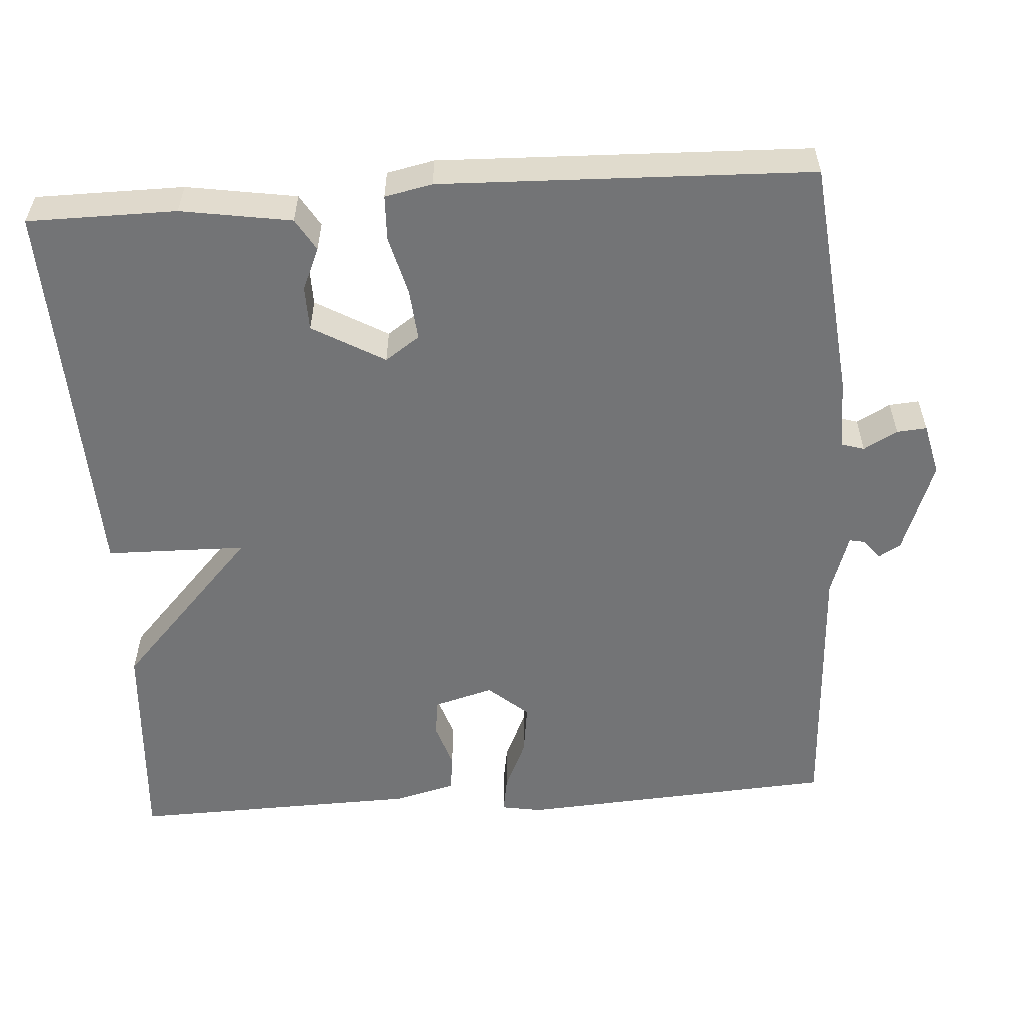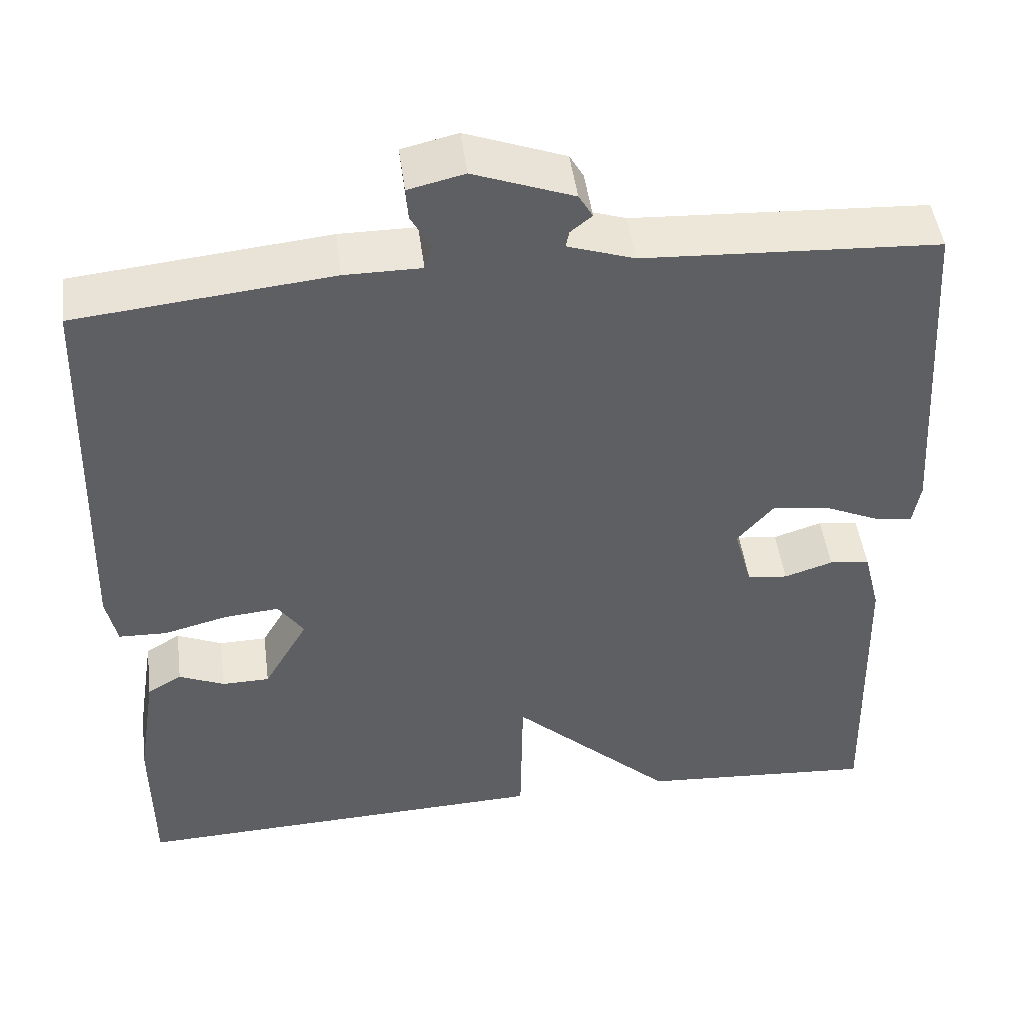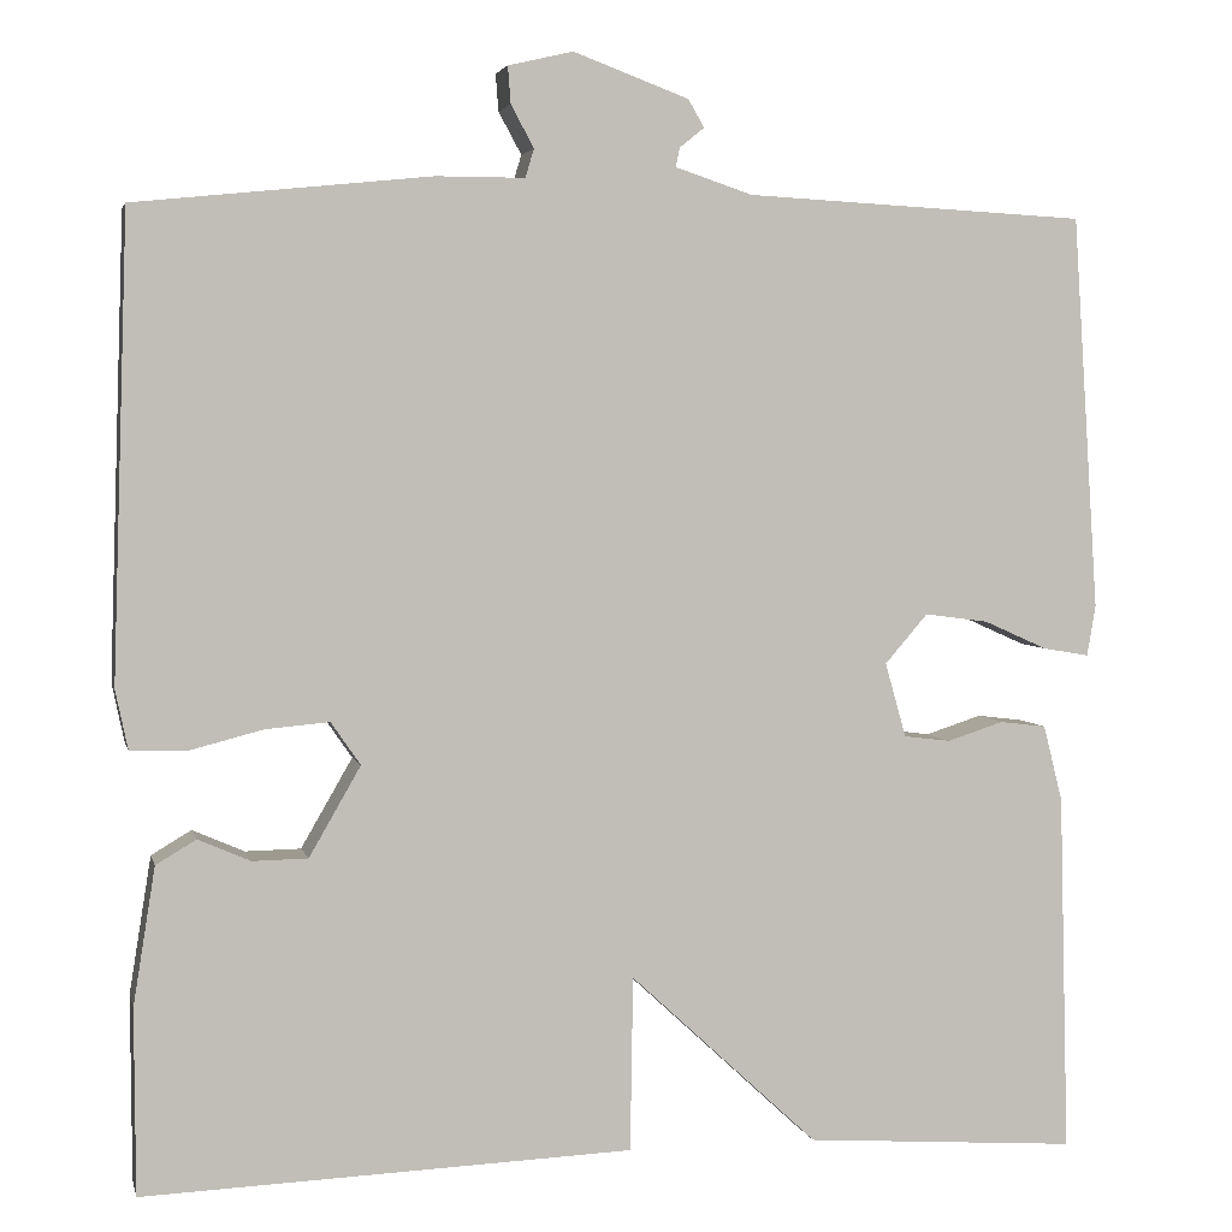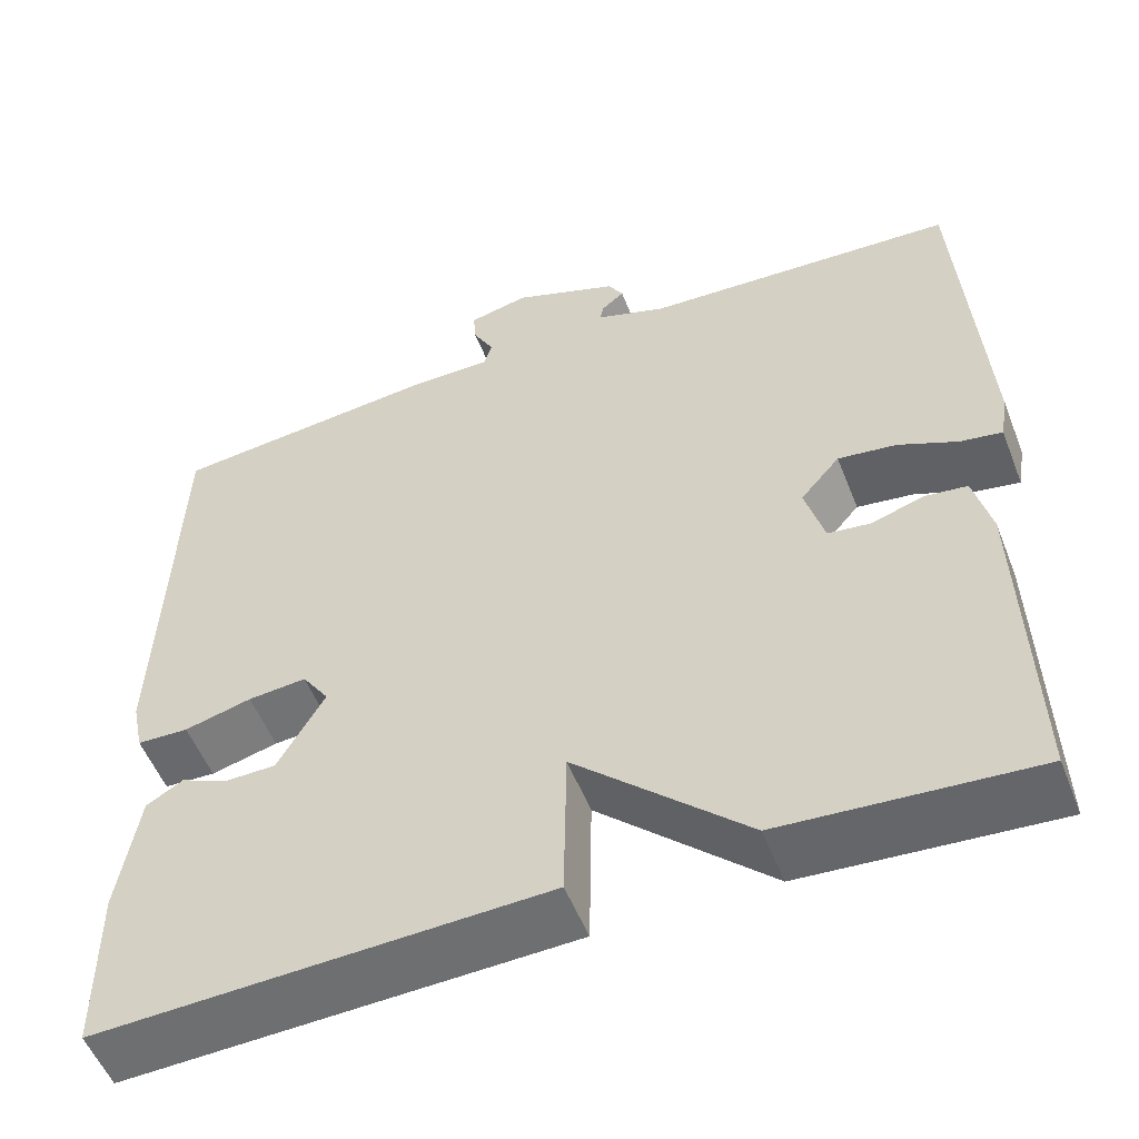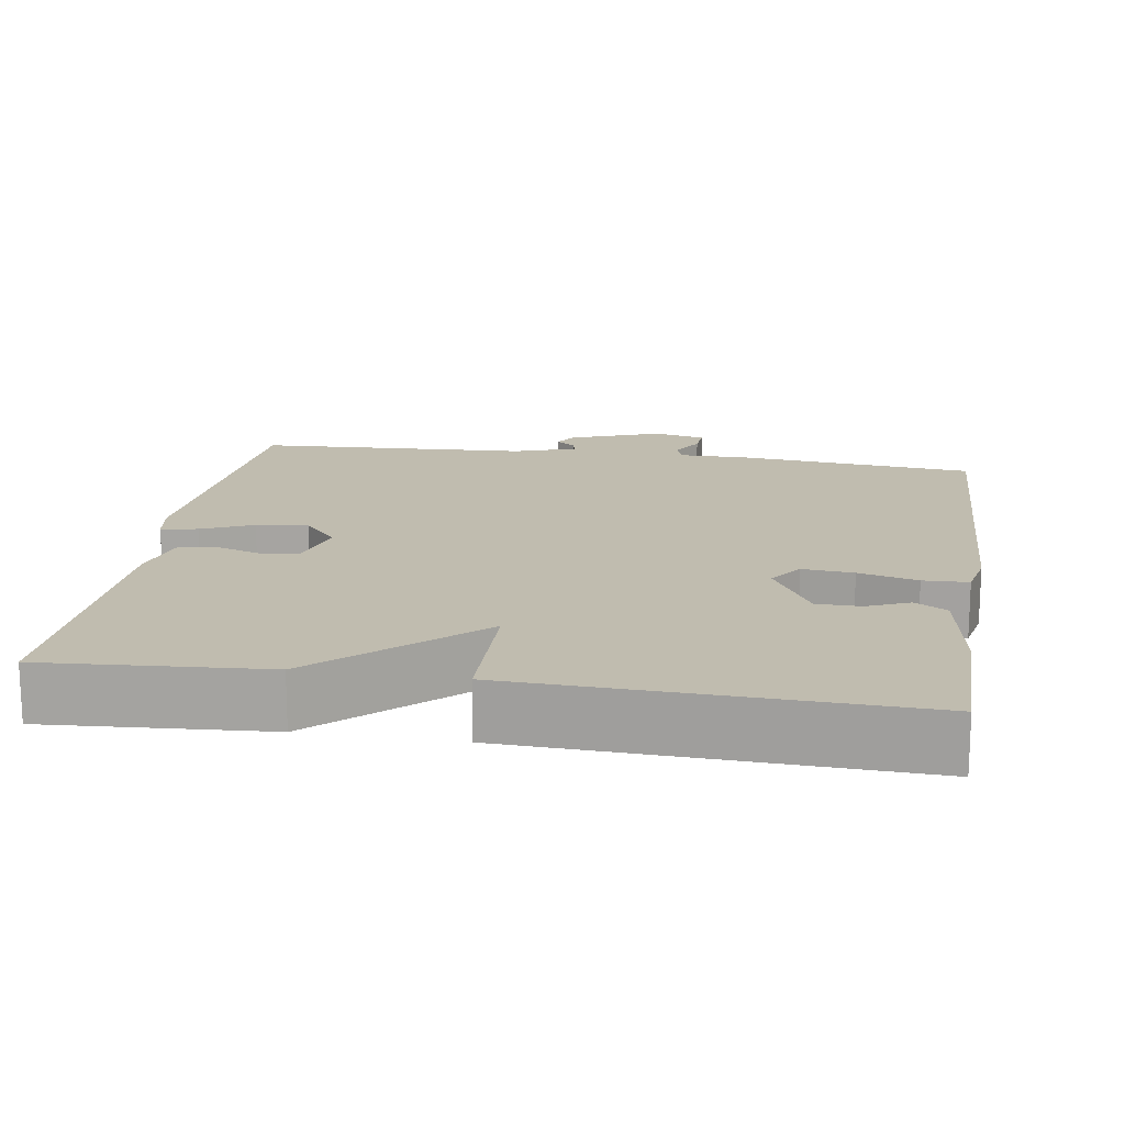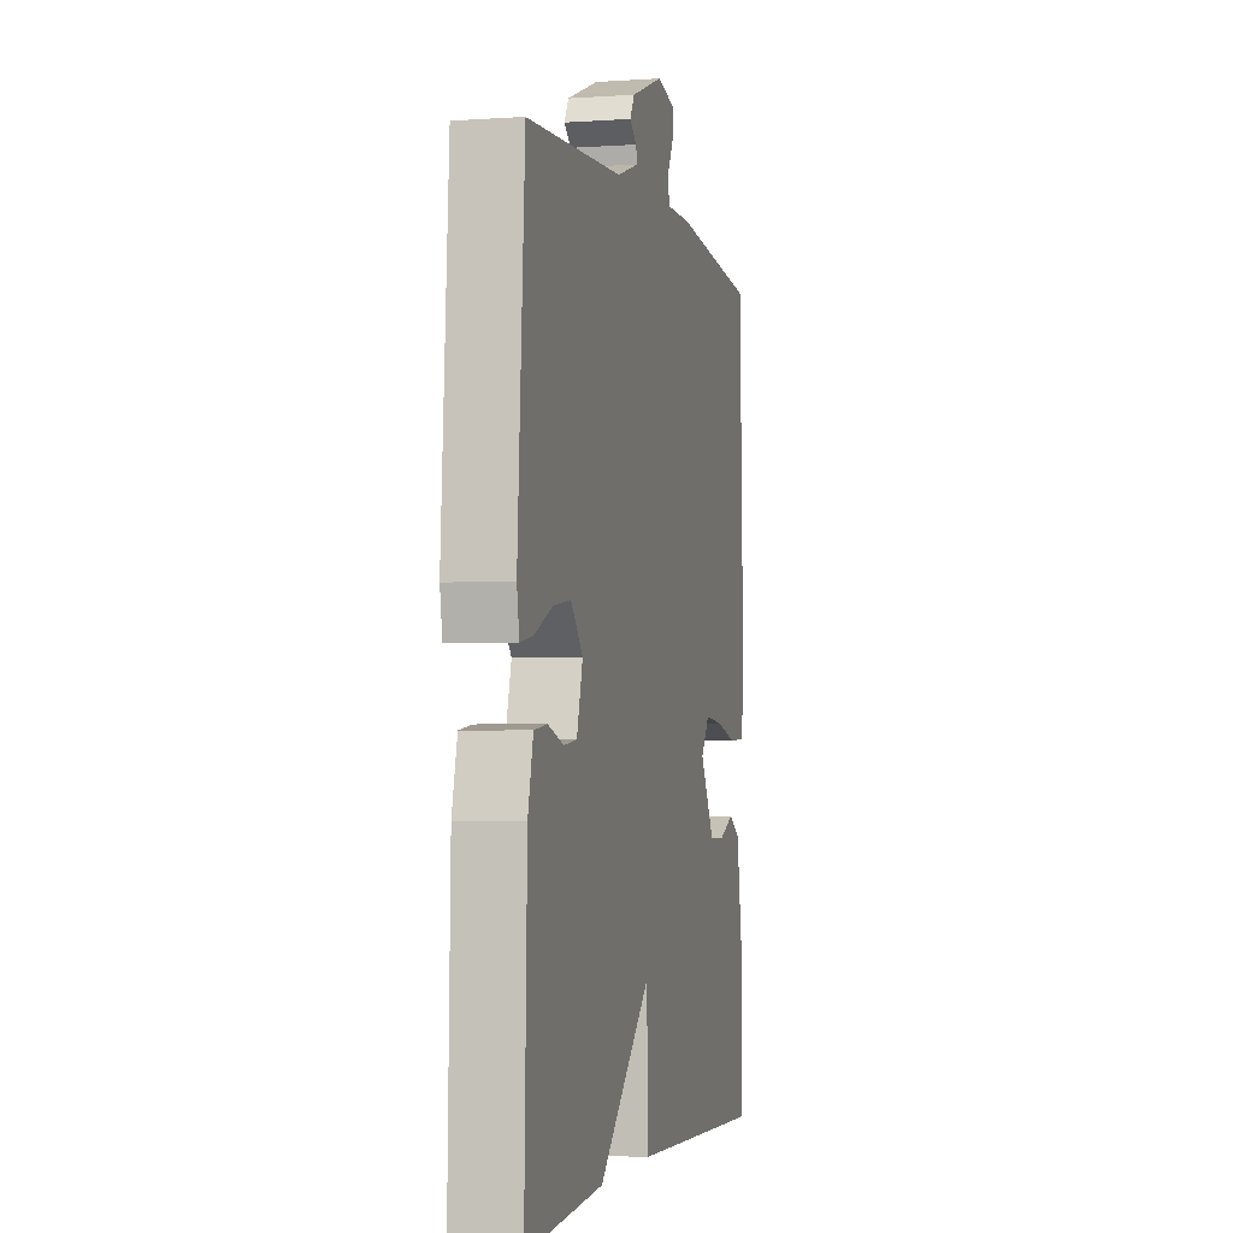
<metadata>
{"format":"obj","ext":"obj","renderer":"f3d","projection":"perspective","resolution":1024,"background":"white","views":[{"elev":-56.1,"azim":-86.1,"up":"+Y"},{"elev":47.3,"azim":-7.4,"up":"+Z"},{"elev":3.7,"azim":-12.6,"up":"+Z"},{"elev":-53.6,"azim":21.2,"up":"+Z"},{"elev":16.3,"azim":-171.1,"up":"+Y"},{"elev":-2.8,"azim":103.4,"up":"+Z"}]}
</metadata>
<code>
v -0.5 0.07 0.5
v -0.19 0.07 0.532
v -0.097 0.07 0.532
v -0.088 0.07 0.562
v -0.112 0.07 0.606
v -0.115 0.07 0.645
v -0.047 0.07 0.661
v 0.074 0.07 0.616
v 0.091 0.07 0.587
v 0.065 0.07 0.566
v 0.061 0.07 0.546
v 0.142 0.07 0.519
v 0.5 0.07 0.5
v 0.527 0.07 0.086
v 0.518 0.07 0.033
v 0.47 0.07 0.041
v 0.403 0.07 0.071
v 0.336 0.07 0.08
v 0.291 0.07 0.028
v 0.313 0.07 -0.05
v 0.362 0.07 -0.056
v 0.421 0.07 -0.037
v 0.47 0.07 -0.043
v 0.49 0.07 -0.123
v 0.5 0.07 -0.5
v 0.213 0.07 -0.48
v 0.016 0.07 -0.297
v 0.013 0.07 -0.48
v -0.5 0.07 -0.5
v -0.501 0.07 -0.306
v -0.478 0.07 -0.162
v -0.436 0.07 -0.137
v -0.381 0.07 -0.161
v -0.323 0.07 -0.16
v -0.269 0.07 -0.066
v -0.3 0.07 -0.021
v -0.367 0.07 -0.027
v -0.444 0.07 -0.047
v -0.503 0.07 -0.045
v -0.516 0.07 0.017
v -0.5 0 0.5
v -0.19 0 0.532
v -0.097 0 0.532
v -0.088 0 0.562
v -0.112 0 0.606
v -0.115 0 0.645
v -0.047 0 0.661
v 0.074 0 0.616
v 0.091 0 0.587
v 0.065 0 0.566
v 0.061 0 0.546
v 0.142 0 0.519
v 0.5 0 0.5
v 0.527 0 0.086
v 0.518 0 0.033
v 0.47 0 0.041
v 0.403 0 0.071
v 0.336 0 0.08
v 0.291 0 0.028
v 0.313 0 -0.05
v 0.362 0 -0.056
v 0.421 0 -0.037
v 0.47 0 -0.043
v 0.49 0 -0.123
v 0.5 0 -0.5
v 0.213 0 -0.48
v 0.016 0 -0.297
v 0.013 0 -0.48
v -0.5 0 -0.5
v -0.501 0 -0.306
v -0.478 0 -0.162
v -0.436 0 -0.137
v -0.381 0 -0.161
v -0.323 0 -0.16
v -0.269 0 -0.066
v -0.3 0 -0.021
v -0.367 0 -0.027
v -0.444 0 -0.047
v -0.503 0 -0.045
v -0.516 0 0.017
f 1 2 3
f 40 1 3
f 39 40 3
f 38 39 3
f 37 38 3
f 36 37 3
f 35 36 3
f 31 32 33
f 30 31 33
f 29 30 33
f 28 29 33
f 27 28 33 34
f 25 26 27
f 24 25 27
f 23 24 27
f 22 23 27
f 21 22 27
f 27 34 35
f 21 27 35
f 20 21 35
f 15 16 17
f 14 15 17
f 13 14 17
f 12 13 17
f 11 12 17 18
f 8 9 10
f 7 8 10
f 6 7 10
f 5 6 10
f 4 5 10
f 4 10 11
f 3 4 11
f 35 3 11
f 20 35 11
f 19 20 11
f 11 18 19
f 43 42 41
f 43 41 80
f 43 80 79
f 43 79 78
f 43 78 77
f 43 77 76
f 43 76 75
f 73 72 71
f 73 71 70
f 73 70 69
f 73 69 68
f 74 73 68 67
f 67 66 65
f 67 65 64
f 67 64 63
f 67 63 62
f 67 62 61
f 75 74 67
f 75 67 61
f 75 61 60
f 57 56 55
f 57 55 54
f 57 54 53
f 57 53 52
f 58 57 52 51
f 50 49 48
f 50 48 47
f 50 47 46
f 50 46 45
f 50 45 44
f 51 50 44
f 51 44 43
f 51 43 75
f 51 75 60
f 51 60 59
f 59 58 51
f 1 41 42 2
f 2 42 43 3
f 3 43 44 4
f 4 44 45 5
f 5 45 46 6
f 6 46 47 7
f 7 47 48 8
f 8 48 49 9
f 9 49 50 10
f 10 50 51 11
f 11 51 52 12
f 12 52 53 13
f 13 53 54 14
f 14 54 55 15
f 15 55 56 16
f 16 56 57 17
f 17 57 58 18
f 18 58 59 19
f 19 59 60 20
f 20 60 61 21
f 21 61 62 22
f 22 62 63 23
f 23 63 64 24
f 24 64 65 25
f 25 65 66 26
f 26 66 67 27
f 27 67 68 28
f 28 68 69 29
f 29 69 70 30
f 30 70 71 31
f 31 71 72 32
f 32 72 73 33
f 33 73 74 34
f 34 74 75 35
f 35 75 76 36
f 36 76 77 37
f 37 77 78 38
f 38 78 79 39
f 39 79 80 40
f 40 80 41 1

</code>
